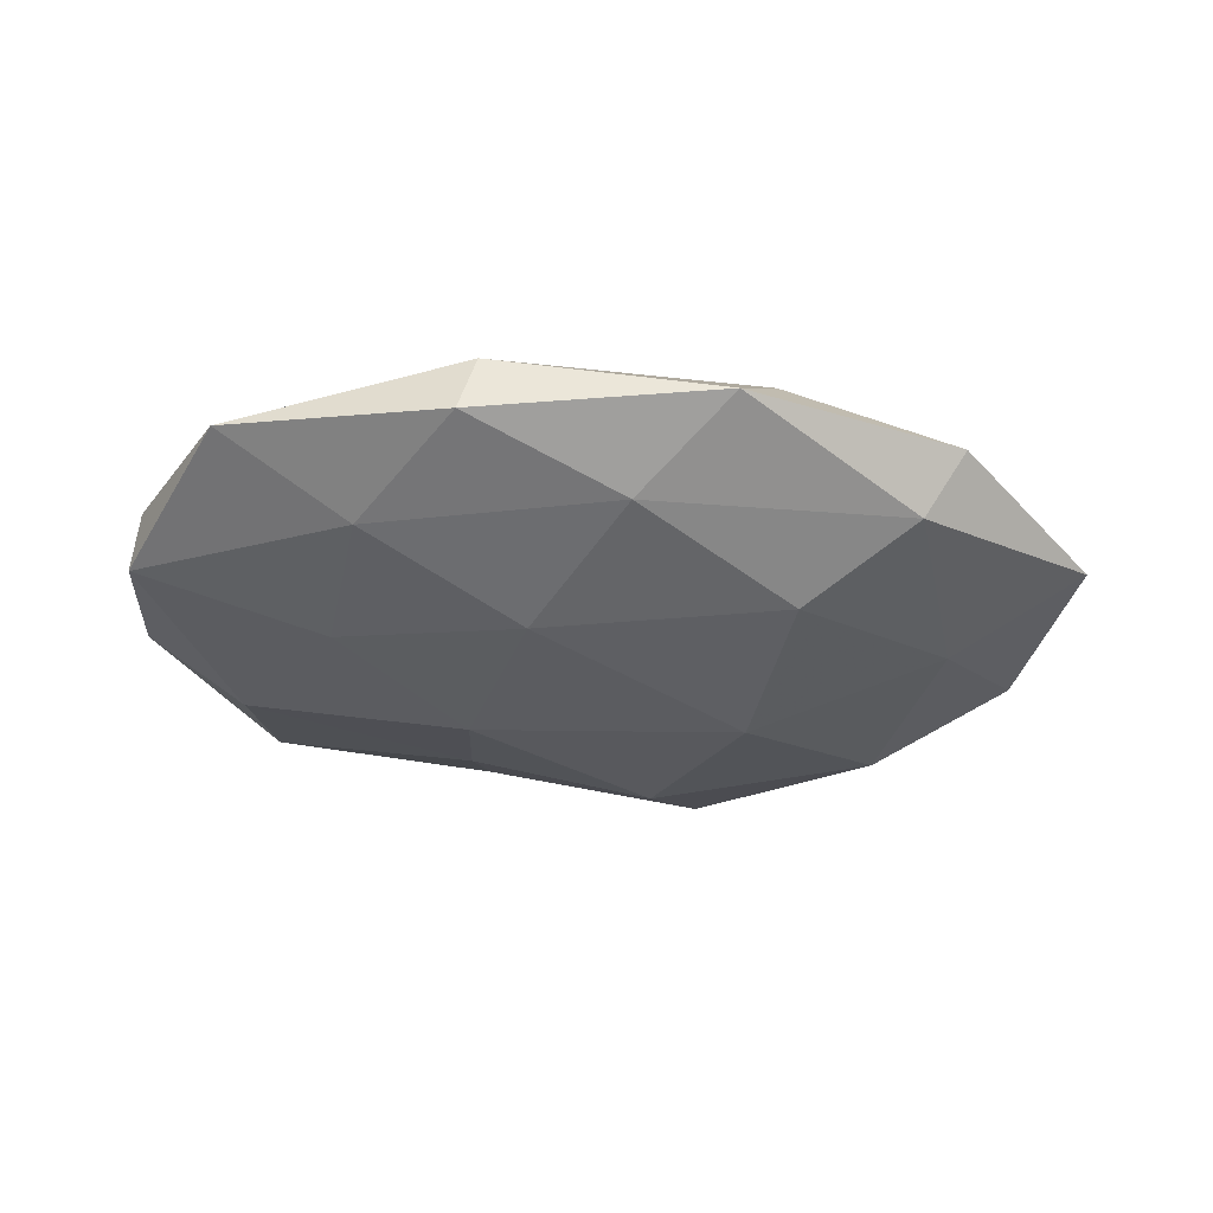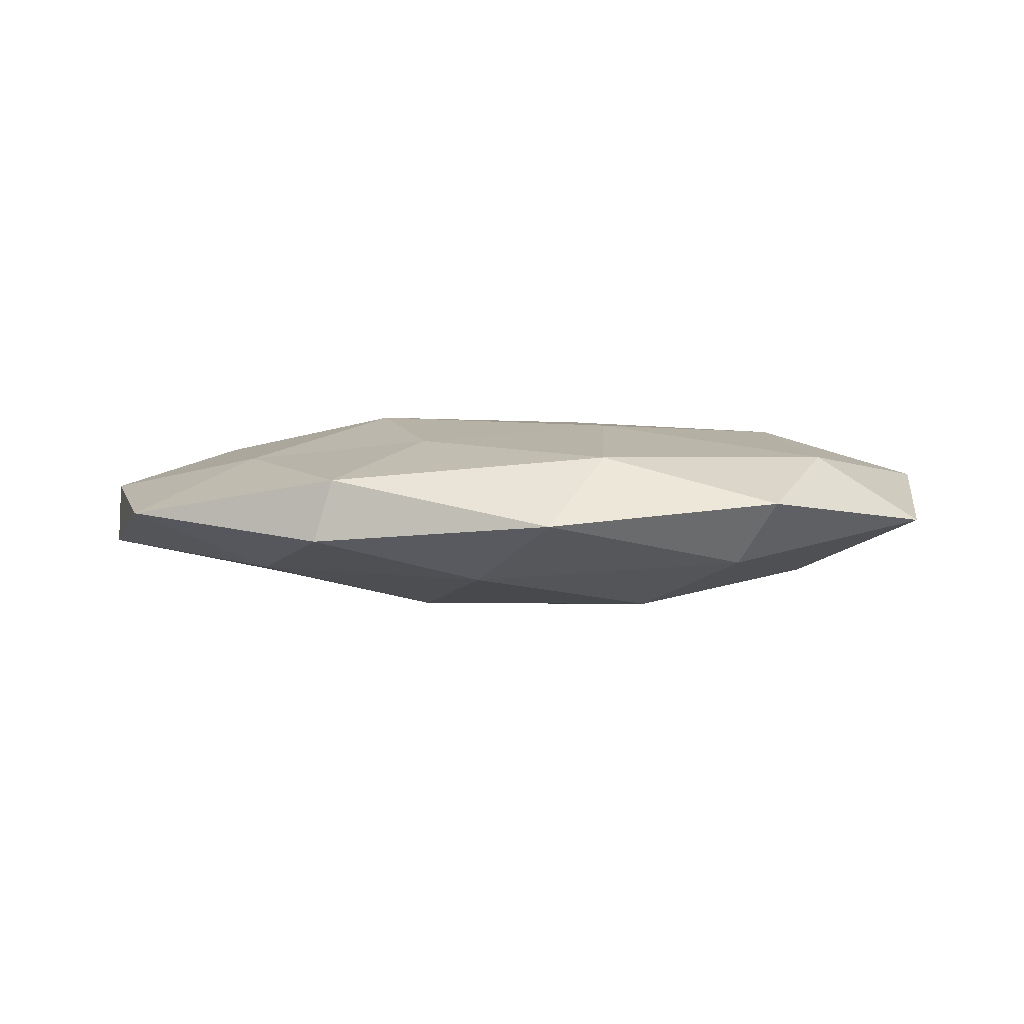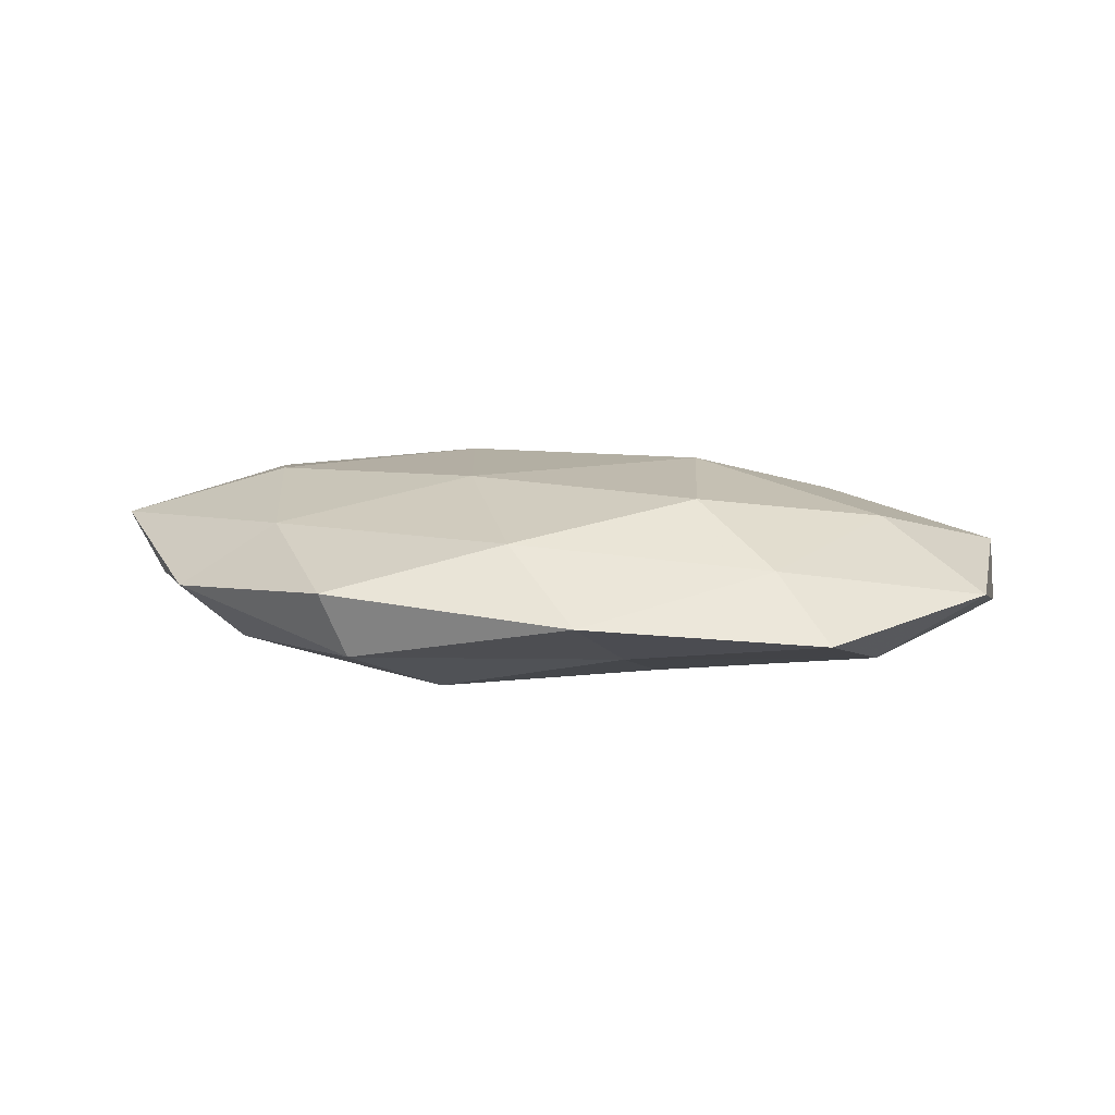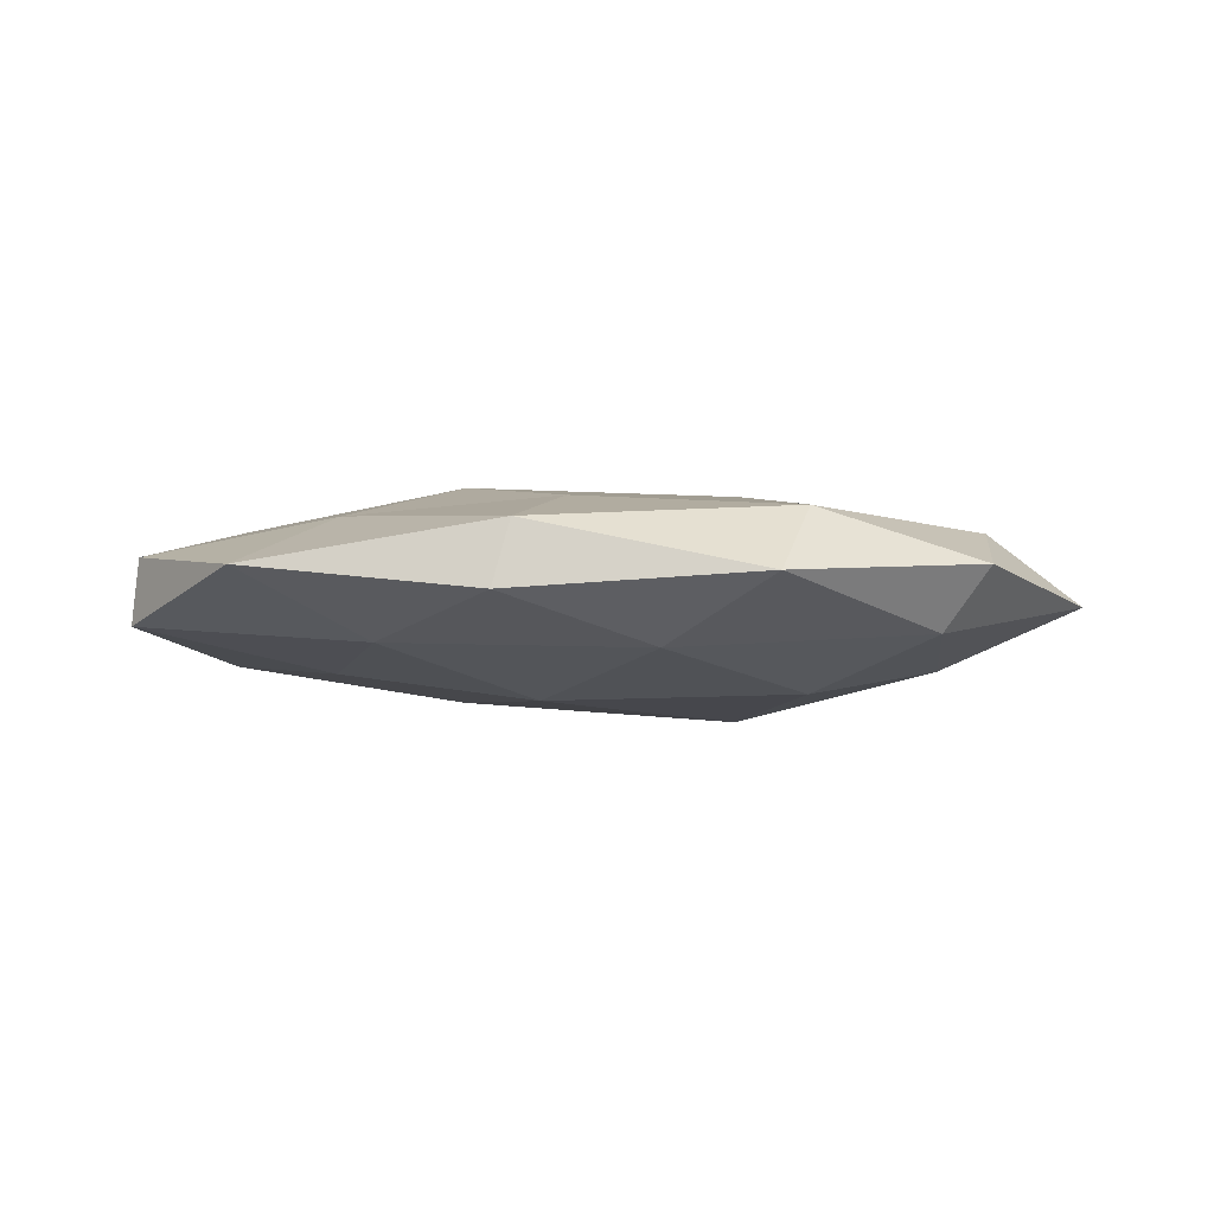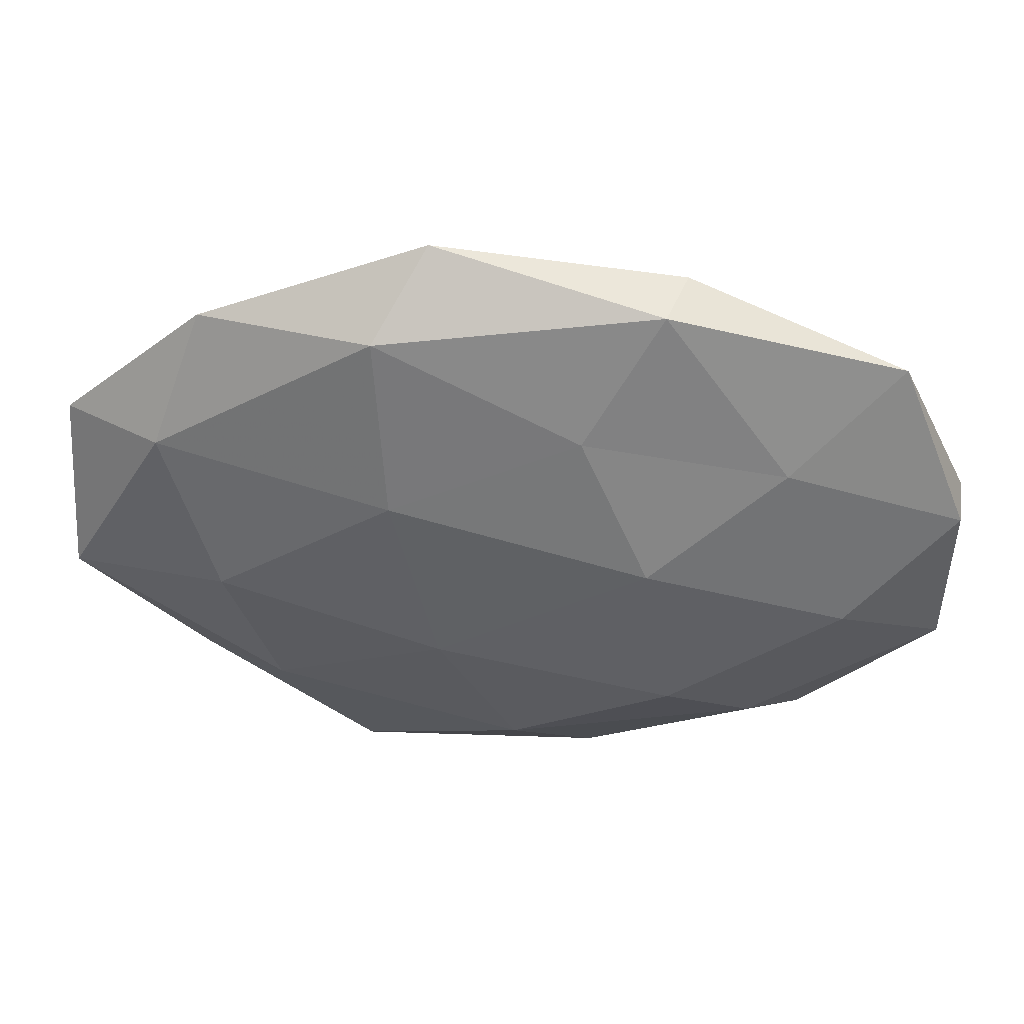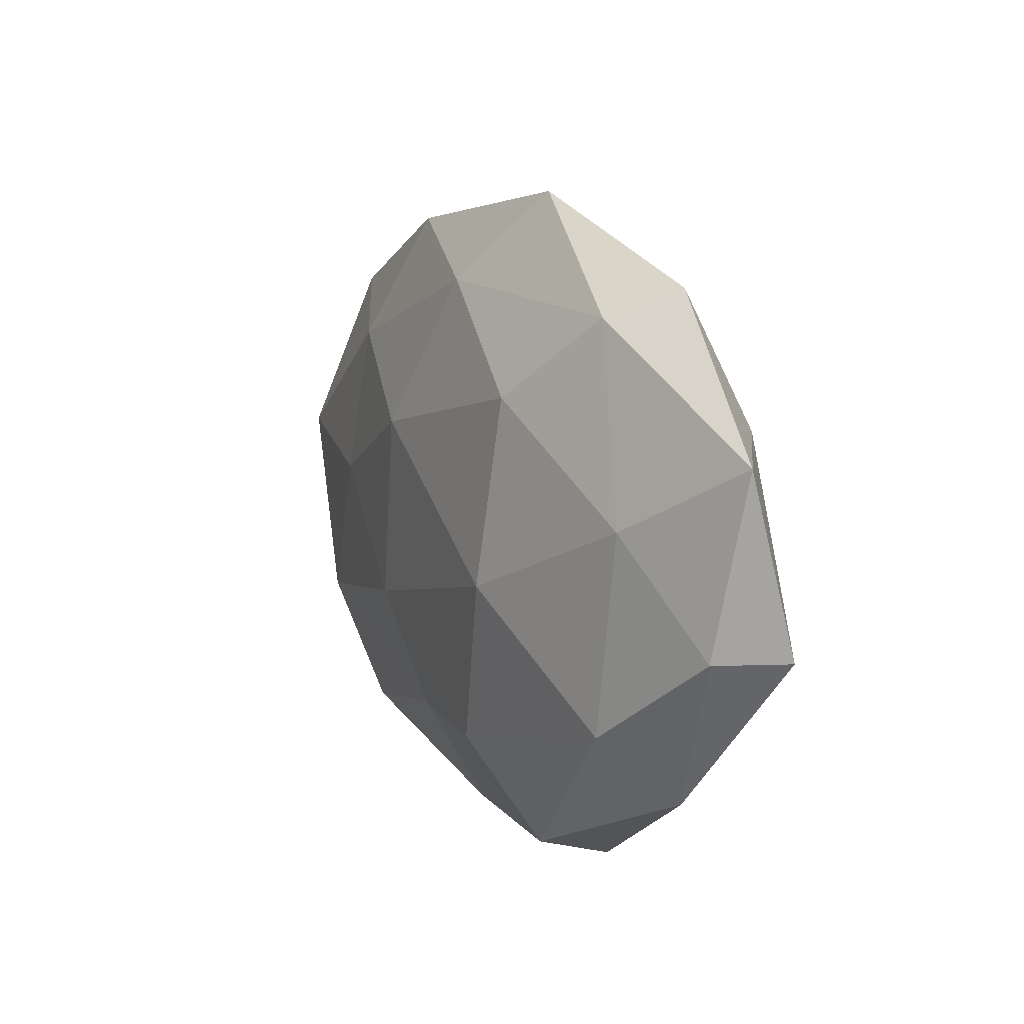
<metadata>
{"format":"obj","ext":"obj","renderer":"f3d","projection":"perspective","resolution":1024,"background":"white","views":[{"elev":-36.3,"azim":173.4,"up":"+Z"},{"elev":2.6,"azim":-172.8,"up":"+Z"},{"elev":12.5,"azim":12.6,"up":"+Z"},{"elev":-5.8,"azim":167.5,"up":"+Z"},{"elev":42.2,"azim":5.6,"up":"+Y"},{"elev":9.7,"azim":-116.7,"up":"+Y"}]}
</metadata>
<code>
v 0.02055 0.03659 -0.002696
v -0.03151 0.02734 -0.005482
v -0.01315 0.01055 0.01165
v 0.01838 0.03621 0.004908
v -0.0292 -0.02302 0.007434
v -0.01574 -0.0372 -0.004827
v 0.0337 0.01586 0.007198
v 0.04655 0.02728 0.0002548
v 0.009462 0.02082 0.009645
v 0.03186 -0.02639 0.005179
v 0.01789 0.003319 0.01276
v 0.01058 0.01152 -0.01249
v 0.0389 -0.03163 -0.001959
v 0.05579 0.006428 -0.00454
v -0.01859 -0.03888 0.002874
v -0.01496 0.03206 0.007725
v -0.04171 0.01524 0.007526
v 0.03059 0.02111 -0.00705
v -0.05457 0.01334 -0.000675
v 0.001591 -0.03089 0.007895
v 0.01562 -0.01141 -0.01144
v -0.03529 -0.01898 -0.00805
v 0.04275 -0.01563 -0.007166
v -0.04064 -0.02625 -0.0001578
v -0.05051 -0.007959 -0.002928
v -0.03629 0.03067 0.002042
v 0.05512 -0.0138 0.0007297
v -0.03935 0.004854 -0.007939
v -0.009107 0.04062 -0.0004541
v 0.04221 -0.005864 0.008063
v 0.01441 -0.02667 -0.00614
v -0.03484 -0.004159 0.01073
v 0.03253 0.002676 -0.009189
v 0.01124 -0.03961 0.0005116
v -0.007594 -0.01206 0.01211
v -0.008103 -0.02515 -0.01107
v 0.001049 0.02984 -0.007795
v -0.0191 0.01755 -0.01171
v -0.01674 -0.004642 -0.01382
v -0.05494 -0.007637 0.004772
v 0.02138 -0.01822 0.01159
v 0.05514 0.007265 0.003124
f 8 1 4
f 8 4 7
f 7 4 9
f 11 9 3
f 7 9 11
f 16 3 9
f 9 4 16
f 17 3 16
f 8 18 1
f 14 18 8
f 5 15 20
f 24 15 5
f 24 6 15
f 22 6 24
f 25 22 24
f 26 17 16
f 19 26 2
f 19 17 26
f 27 10 13
f 27 13 23
f 27 23 14
f 19 2 28
f 25 19 28
f 25 28 22
f 4 1 29
f 4 29 16
f 2 26 29
f 16 29 26
f 7 11 30
f 30 10 27
f 23 13 31
f 23 31 21
f 17 32 3
f 18 33 12
f 14 33 18
f 21 12 33
f 14 23 33
f 33 23 21
f 13 10 34
f 15 6 34
f 10 20 34
f 34 20 15
f 6 31 34
f 34 31 13
f 11 3 35
f 5 20 35
f 35 3 32
f 32 5 35
f 22 36 6
f 6 36 31
f 21 31 36
f 1 18 37
f 18 12 37
f 37 29 1
f 2 29 37
f 28 2 38
f 38 2 37
f 37 12 38
f 39 12 21
f 28 39 22
f 36 39 21
f 22 39 36
f 39 38 12
f 28 38 39
f 40 17 19
f 24 5 40
f 25 40 19
f 25 24 40
f 40 5 32
f 40 32 17
f 10 41 20
f 30 41 10
f 30 11 41
f 41 11 35
f 35 20 41
f 42 8 7
f 42 14 8
f 42 27 14
f 42 7 30
f 42 30 27

</code>
